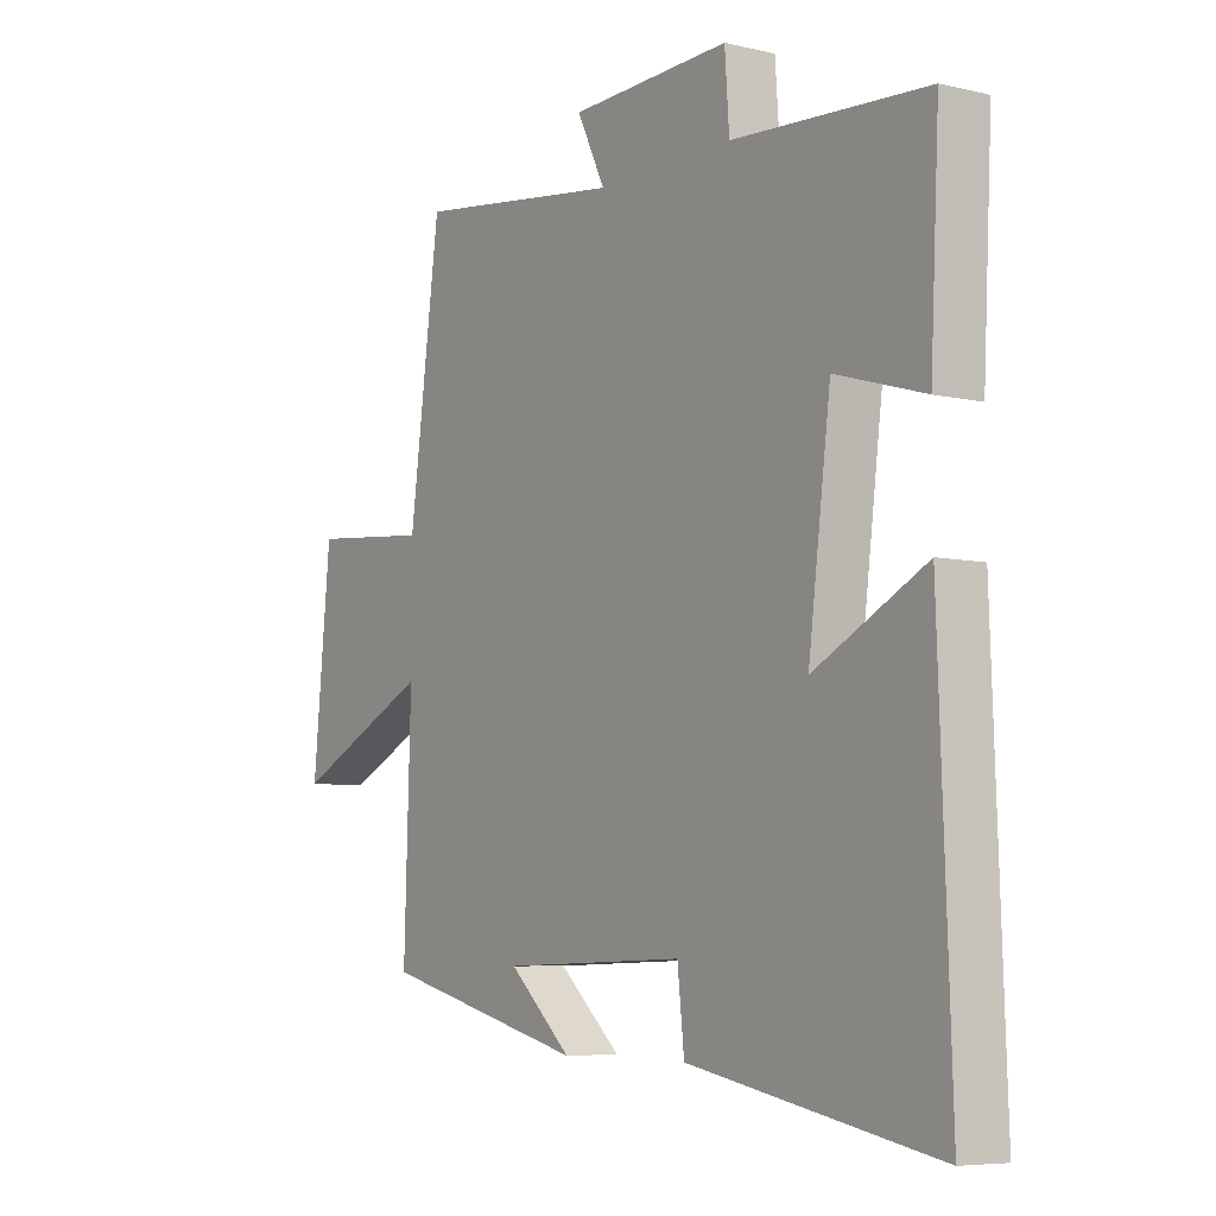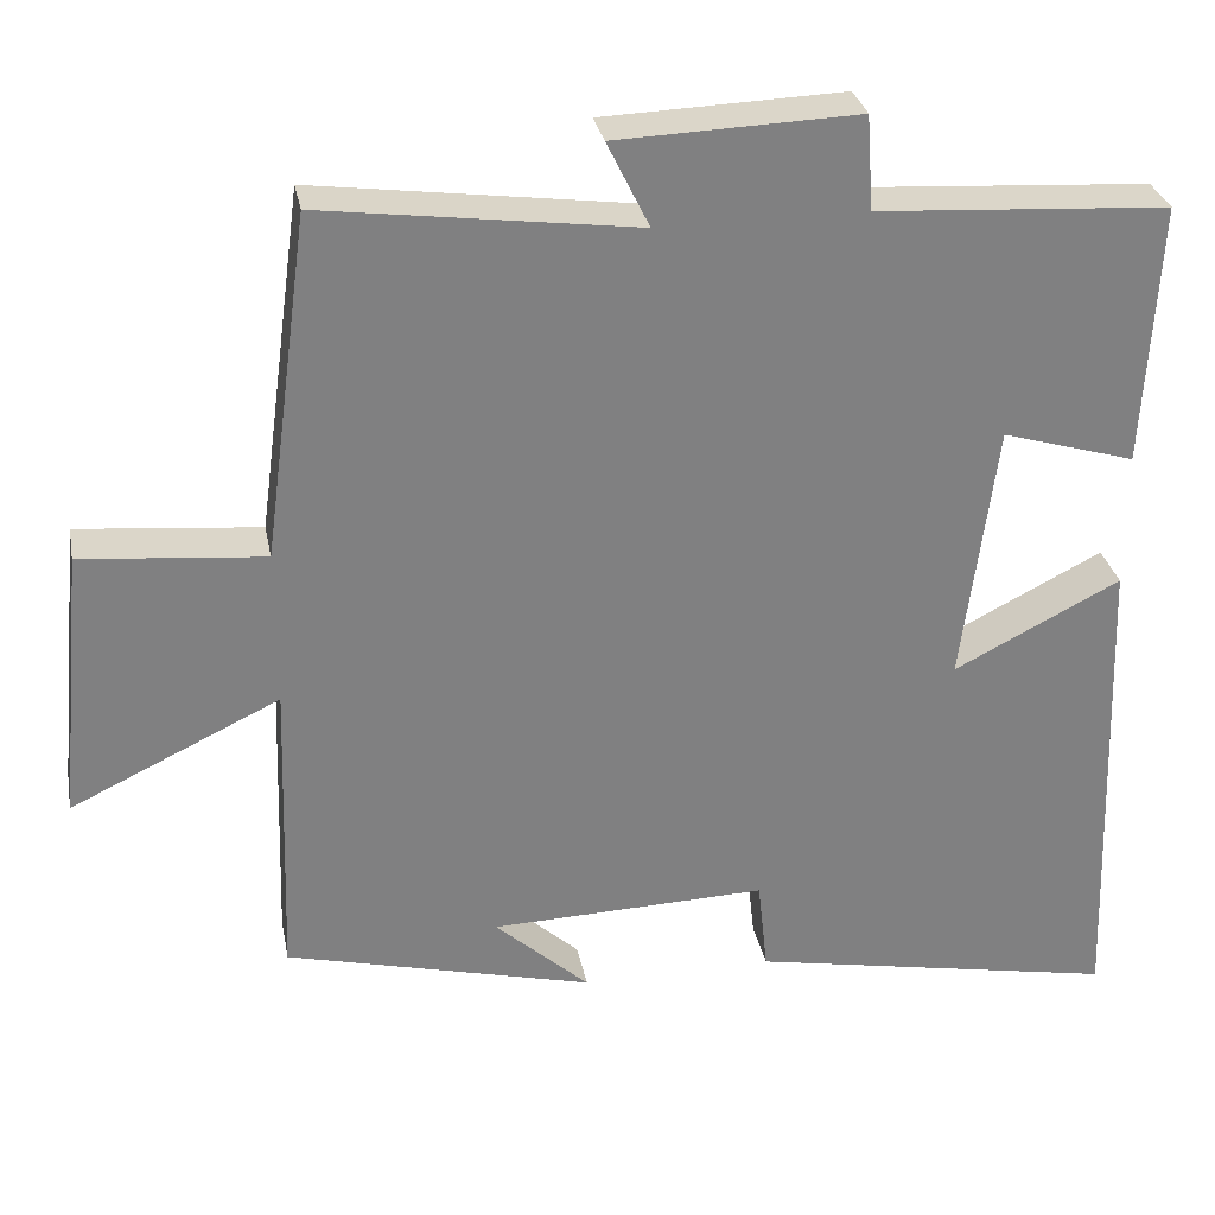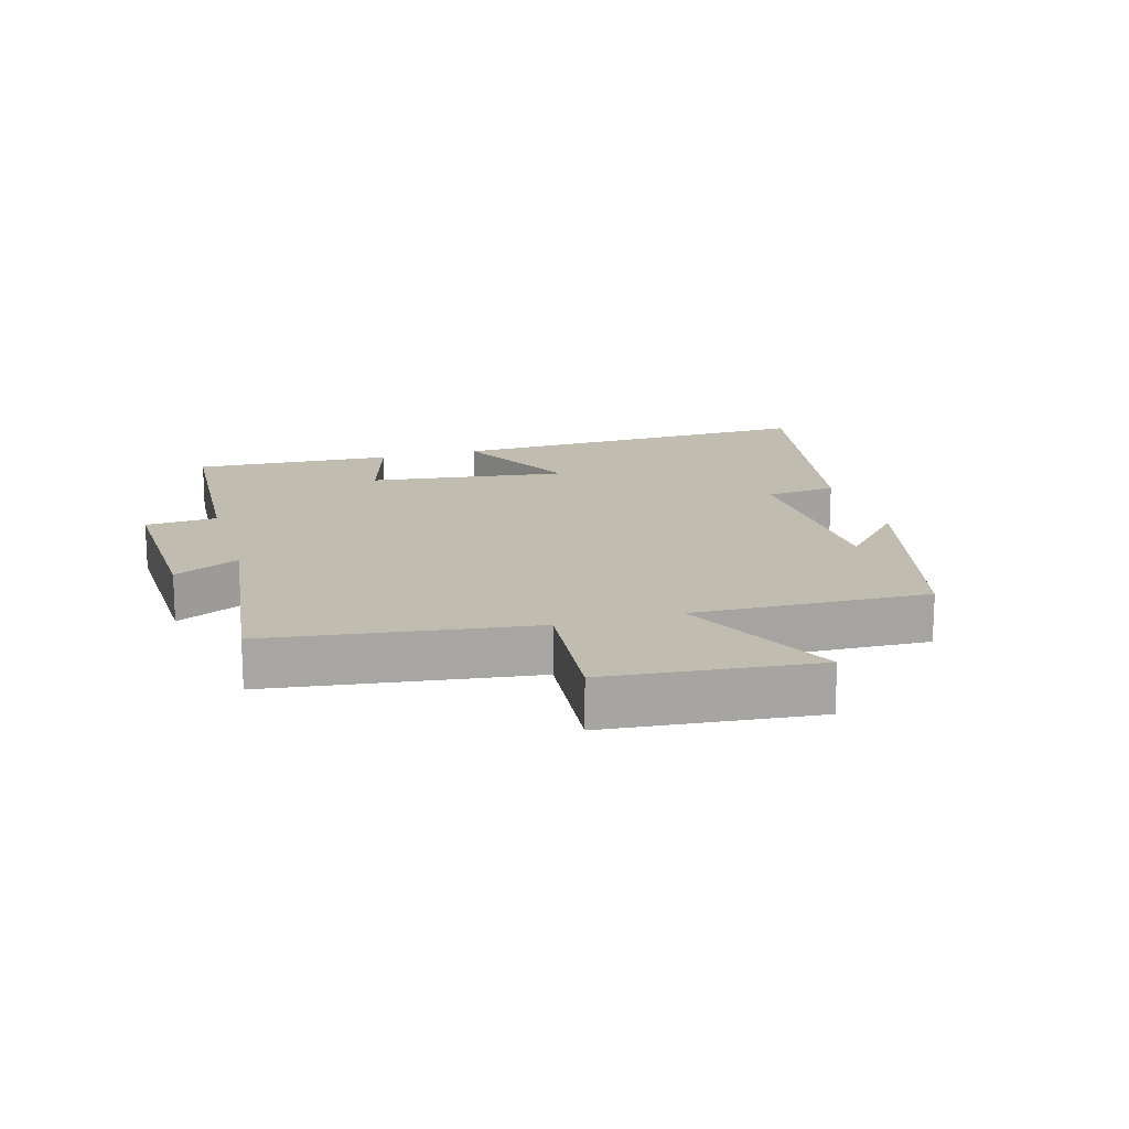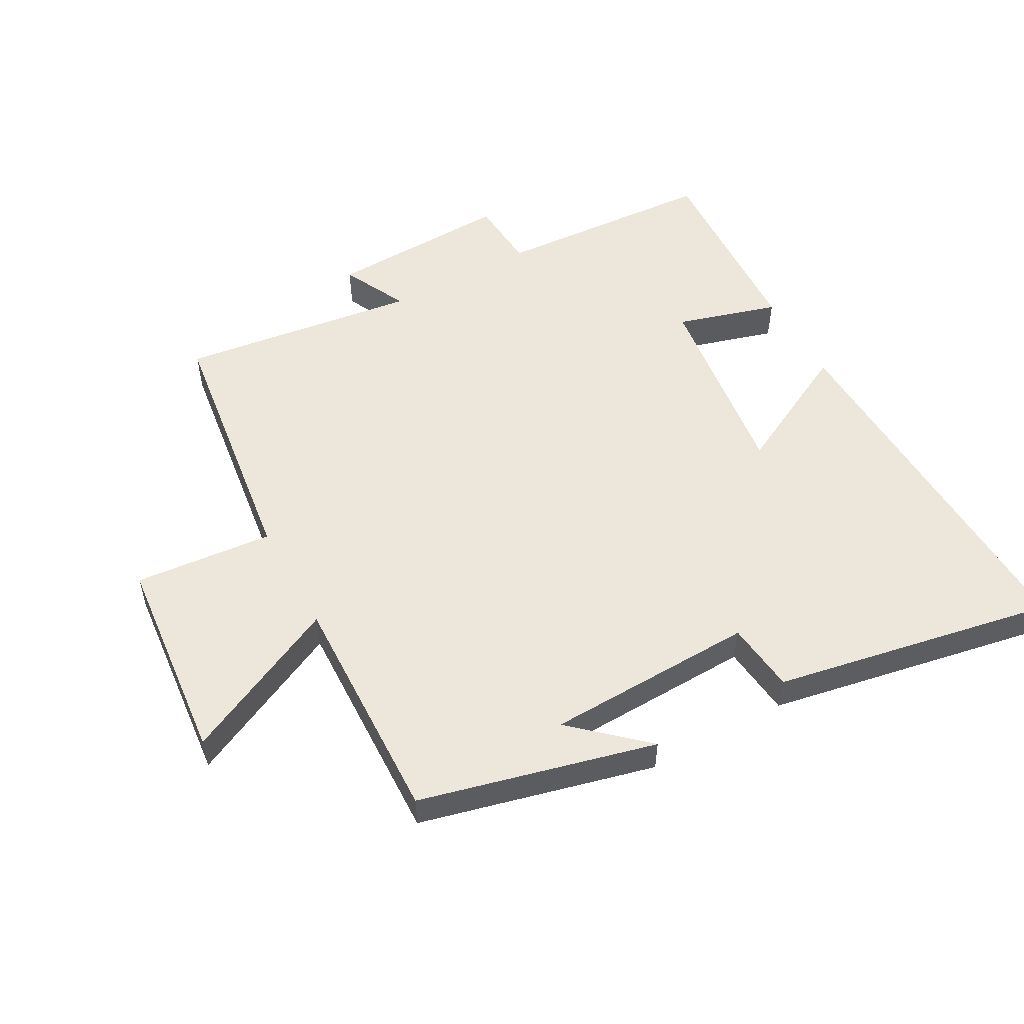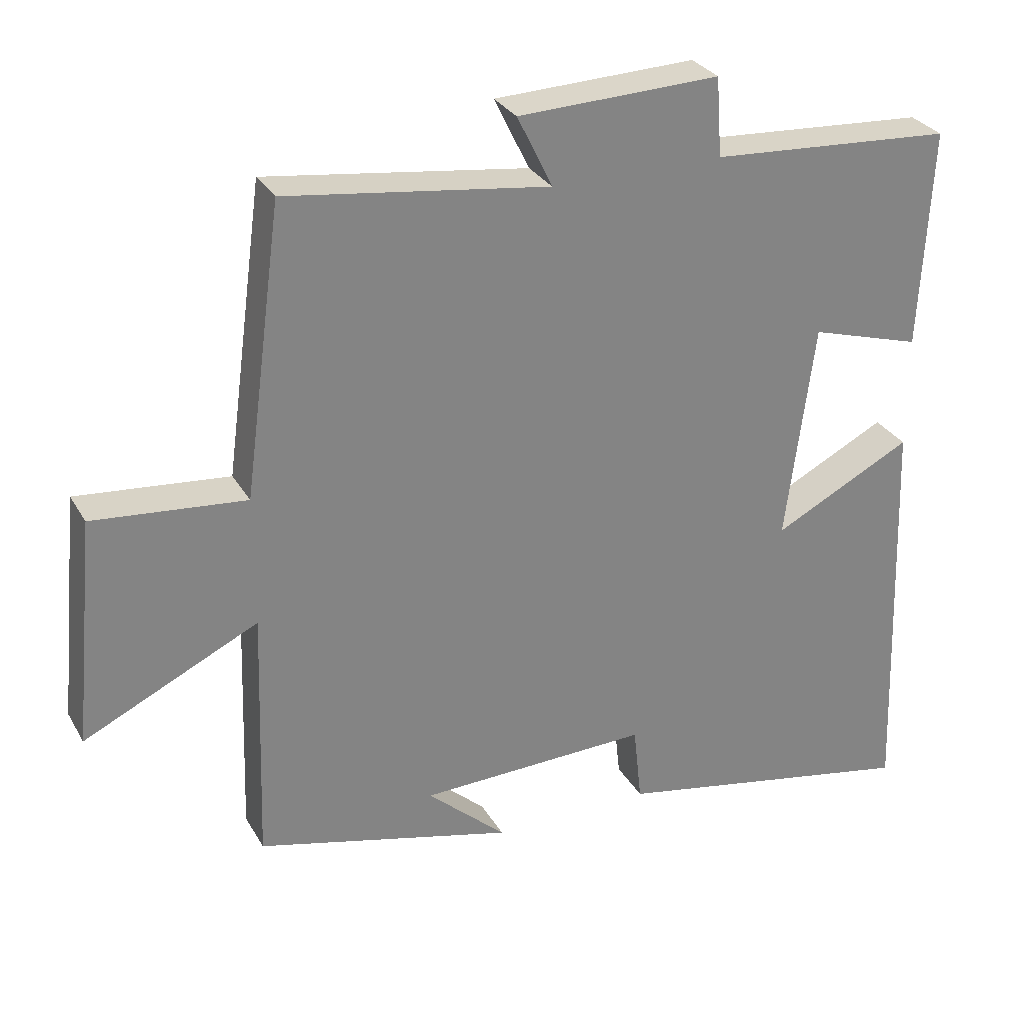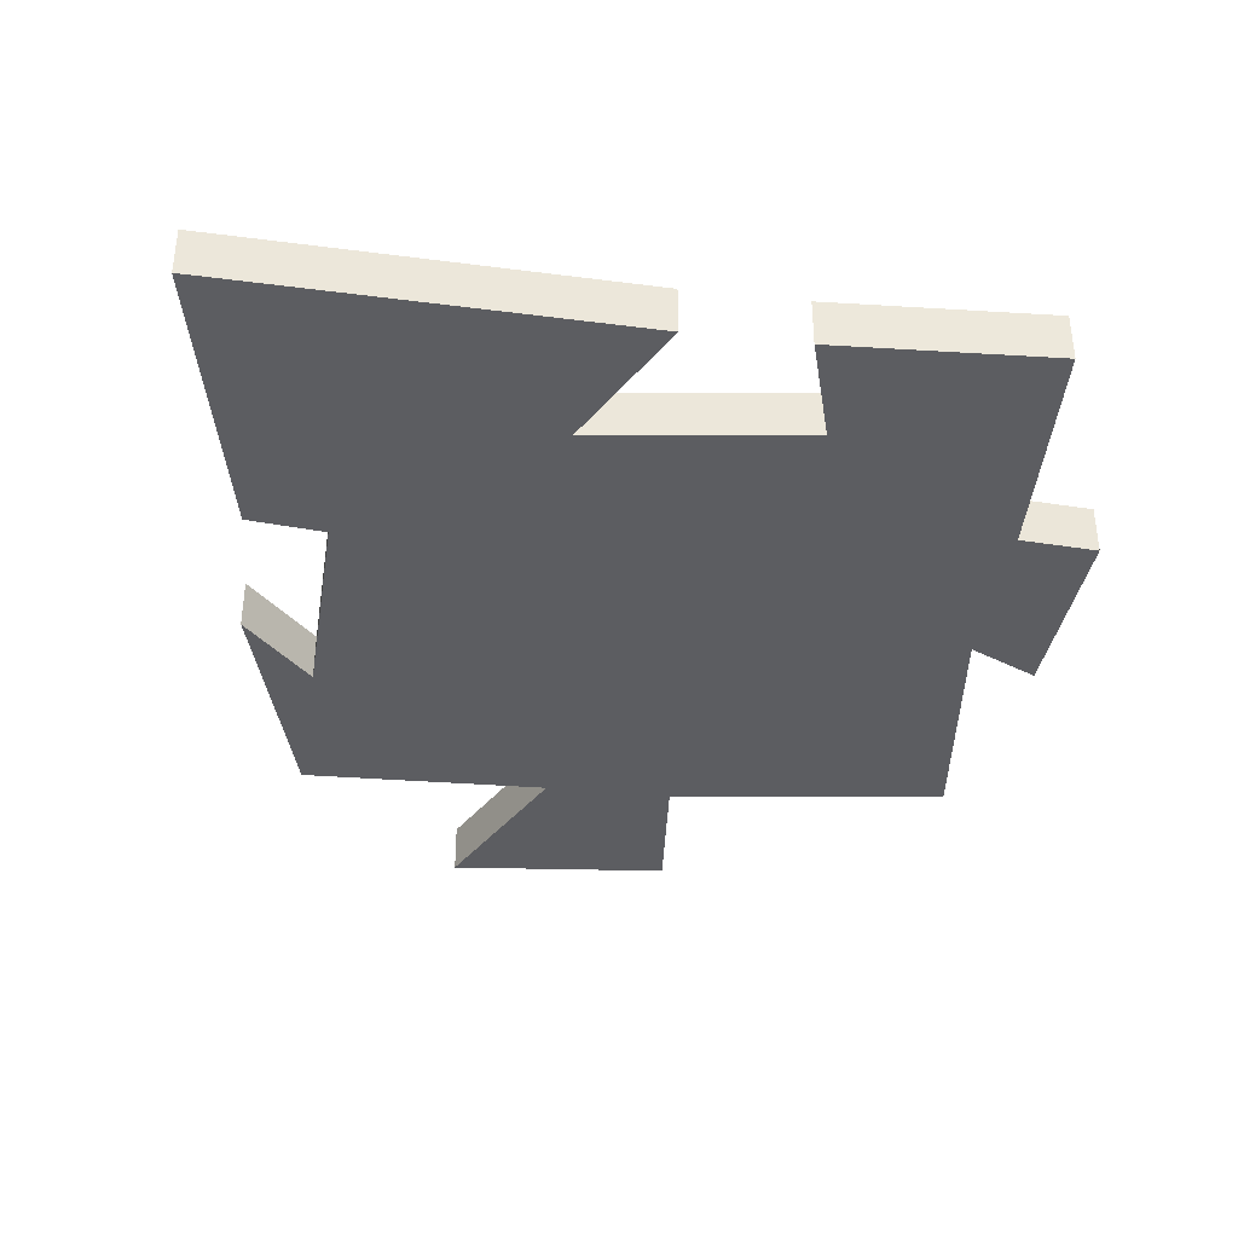
<metadata>
{"format":"obj","ext":"obj","renderer":"f3d","projection":"perspective","resolution":1024,"background":"white","views":[{"elev":-6.6,"azim":-124.6,"up":"+Z"},{"elev":30.2,"azim":169.1,"up":"+Z"},{"elev":16.3,"azim":73.9,"up":"+Y"},{"elev":53.2,"azim":151.0,"up":"+Y"},{"elev":29.5,"azim":155.2,"up":"+Z"},{"elev":-36.7,"azim":-97.5,"up":"+Y"}]}
</metadata>
<code>
v 0.512 0.07 -0.408
v 0.146 0.07 -0.5
v 0.258 0.07 -0.399
v -0.07 0.07 -0.389
v -0.082 0.07 -0.5
v -0.521 0.07 -0.583
v -0.5 0.07 0.004
v -0.302 0.07 -0.097
v -0.342 0.07 0.213
v -0.5 0.07 0.166
v -0.516 0.07 0.478
v -0.171 0.07 0.5
v -0.163 0.07 0.612
v 0.123 0.07 0.602
v 0.073 0.07 0.5
v 0.445 0.07 0.55
v 0.5 0.07 0.142
v 0.716 0.07 0.162
v 0.748 0.07 -0.162
v 0.5 0.07 -0.044
v 0.512 0 -0.408
v 0.146 0 -0.5
v 0.258 0 -0.399
v -0.07 0 -0.389
v -0.082 0 -0.5
v -0.521 0 -0.583
v -0.5 0 0.004
v -0.302 0 -0.097
v -0.342 0 0.213
v -0.5 0 0.166
v -0.516 0 0.478
v -0.171 0 0.5
v -0.163 0 0.612
v 0.123 0 0.602
v 0.073 0 0.5
v 0.445 0 0.55
v 0.5 0 0.142
v 0.716 0 0.162
v 0.748 0 -0.162
v 0.5 0 -0.044
f 17 18 19 20
f 15 16 17 20
f 15 20 1
f 12 13 14 15
f 11 12 15
f 10 11 15
f 9 10 15
f 8 9 15 1
f 6 7 8
f 5 6 8
f 4 5 8
f 3 4 8
f 3 8 1
f 1 2 3
f 40 39 38 37
f 40 37 36 35
f 21 40 35
f 35 34 33 32
f 35 32 31
f 35 31 30
f 35 30 29
f 21 35 29 28
f 28 27 26
f 28 26 25
f 28 25 24
f 28 24 23
f 21 28 23
f 23 22 21
f 1 21 22 2
f 2 22 23 3
f 3 23 24 4
f 4 24 25 5
f 5 25 26 6
f 6 26 27 7
f 7 27 28 8
f 8 28 29 9
f 9 29 30 10
f 10 30 31 11
f 11 31 32 12
f 12 32 33 13
f 13 33 34 14
f 14 34 35 15
f 15 35 36 16
f 16 36 37 17
f 17 37 38 18
f 18 38 39 19
f 19 39 40 20
f 20 40 21 1

</code>
